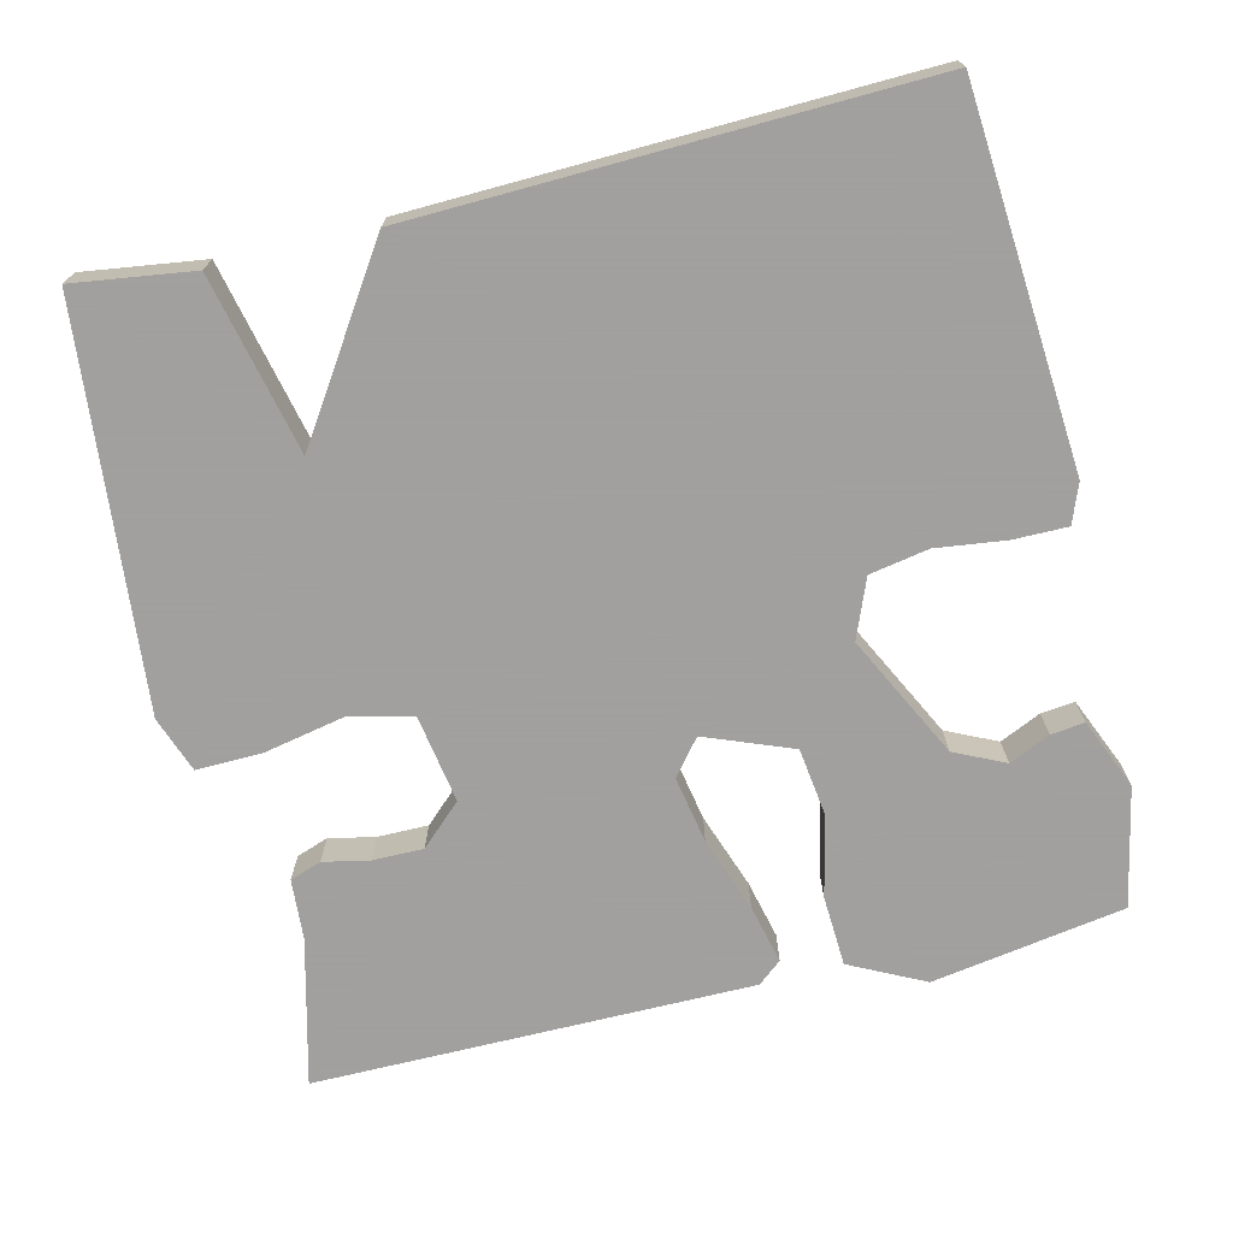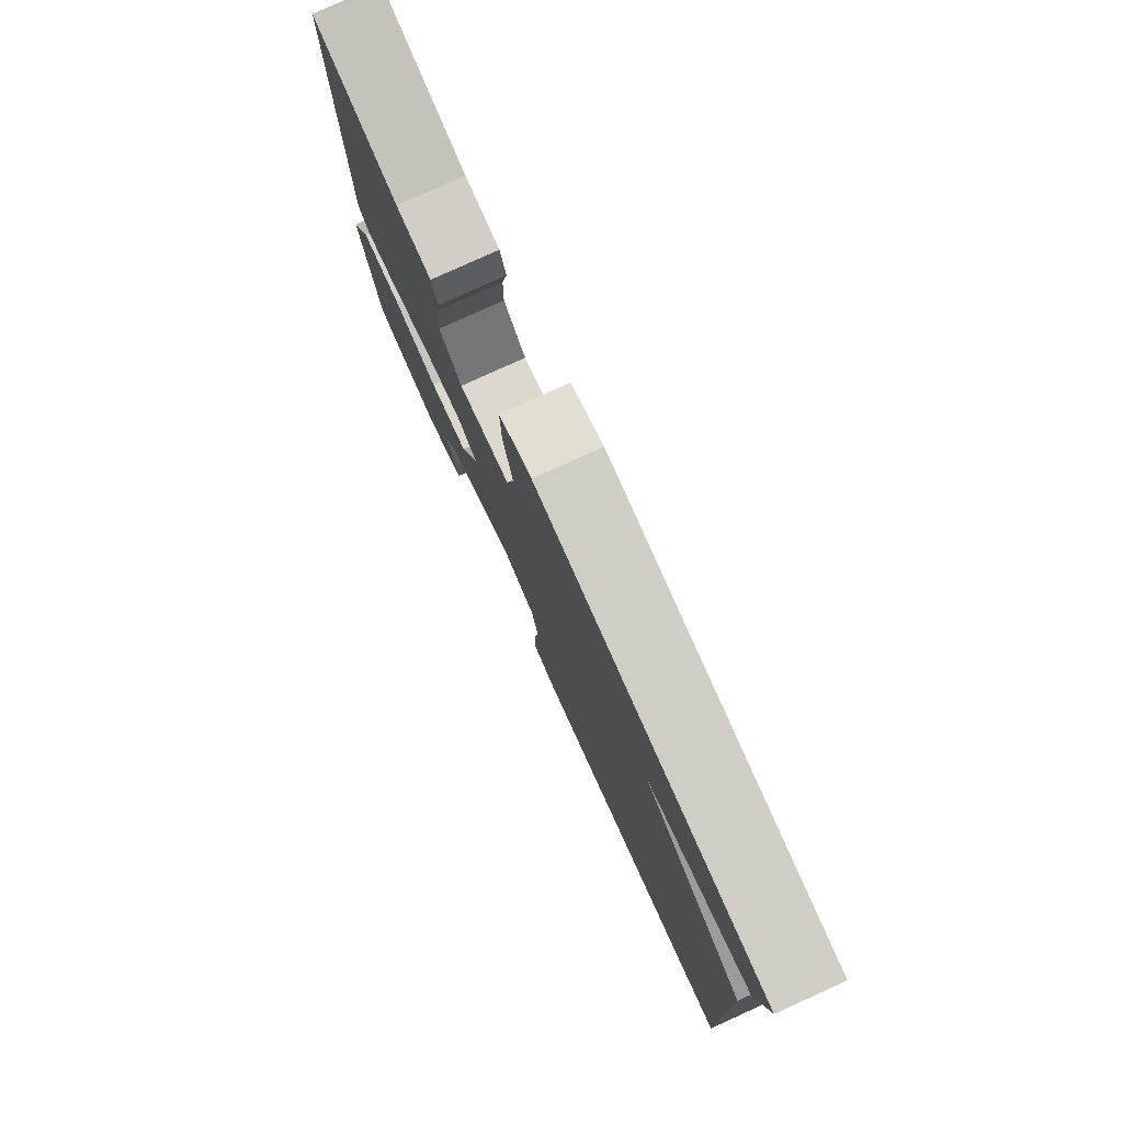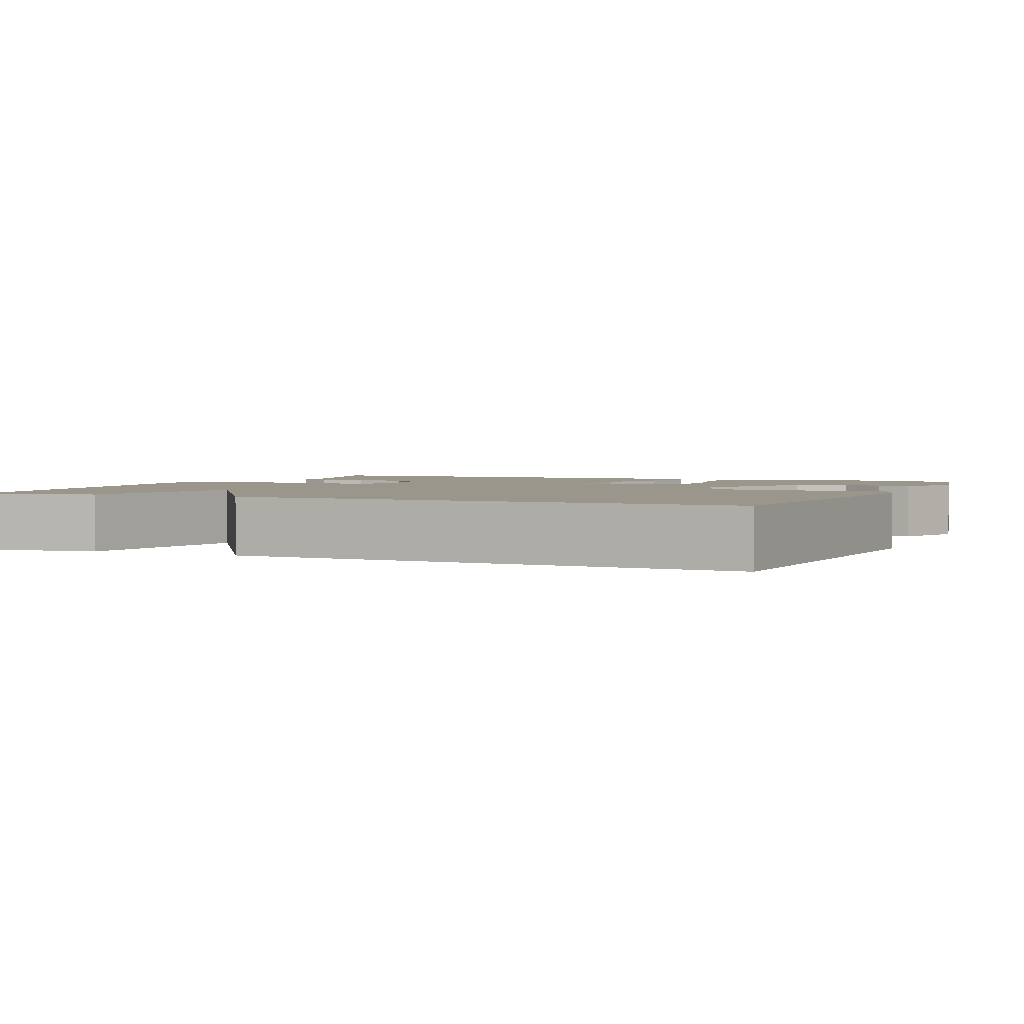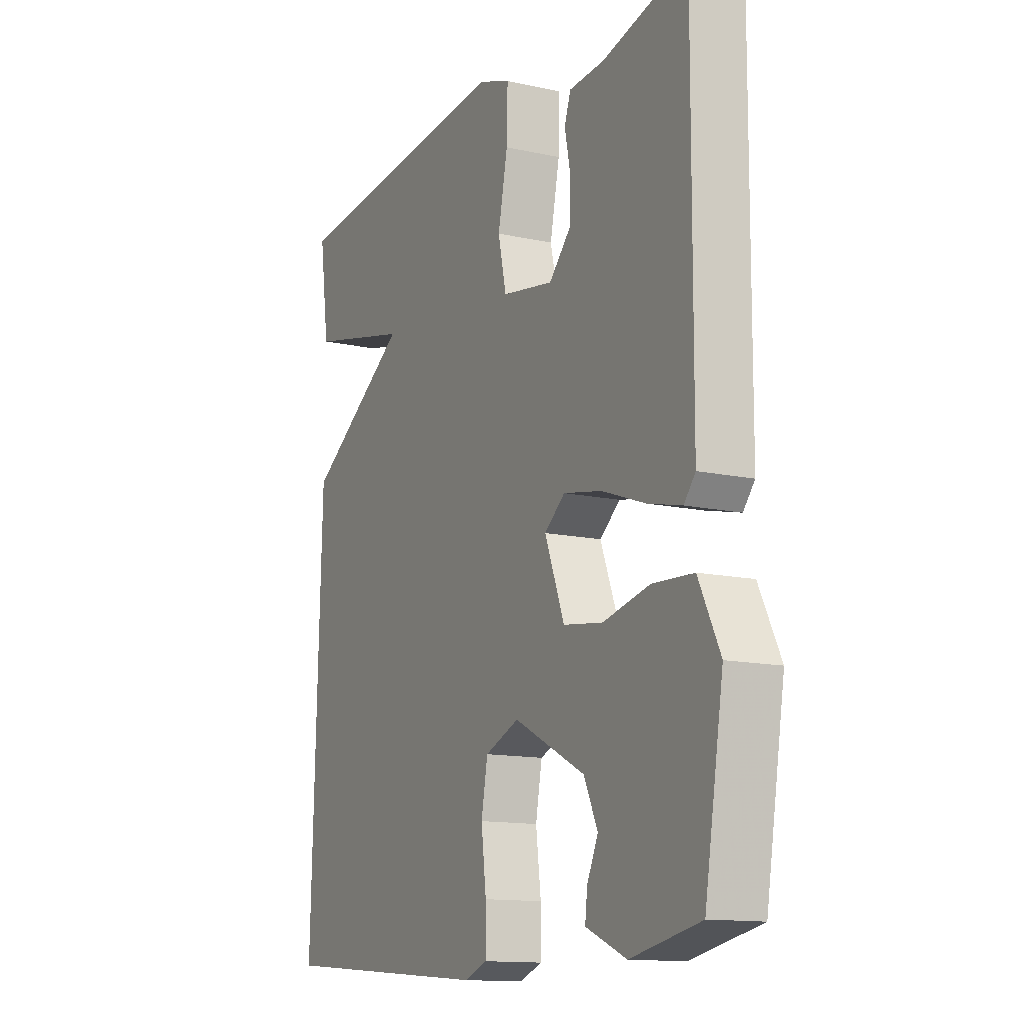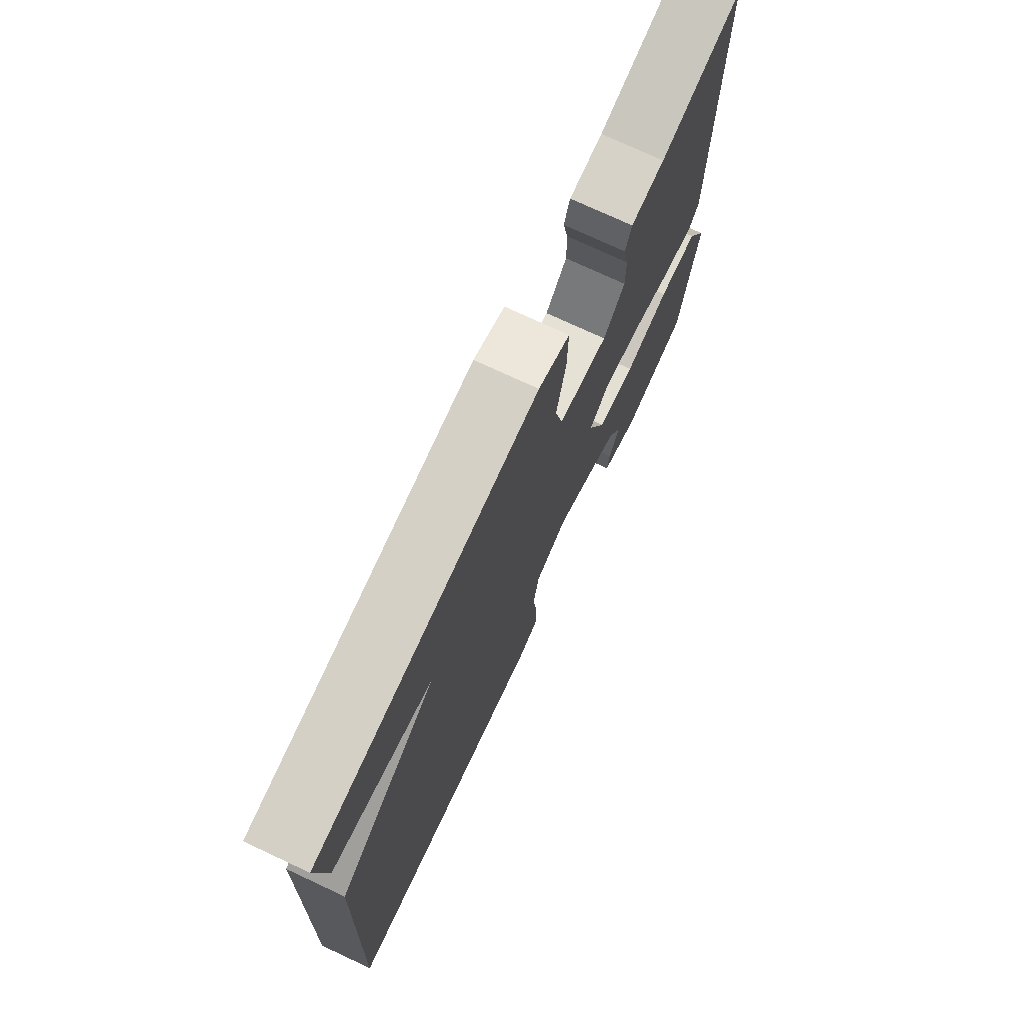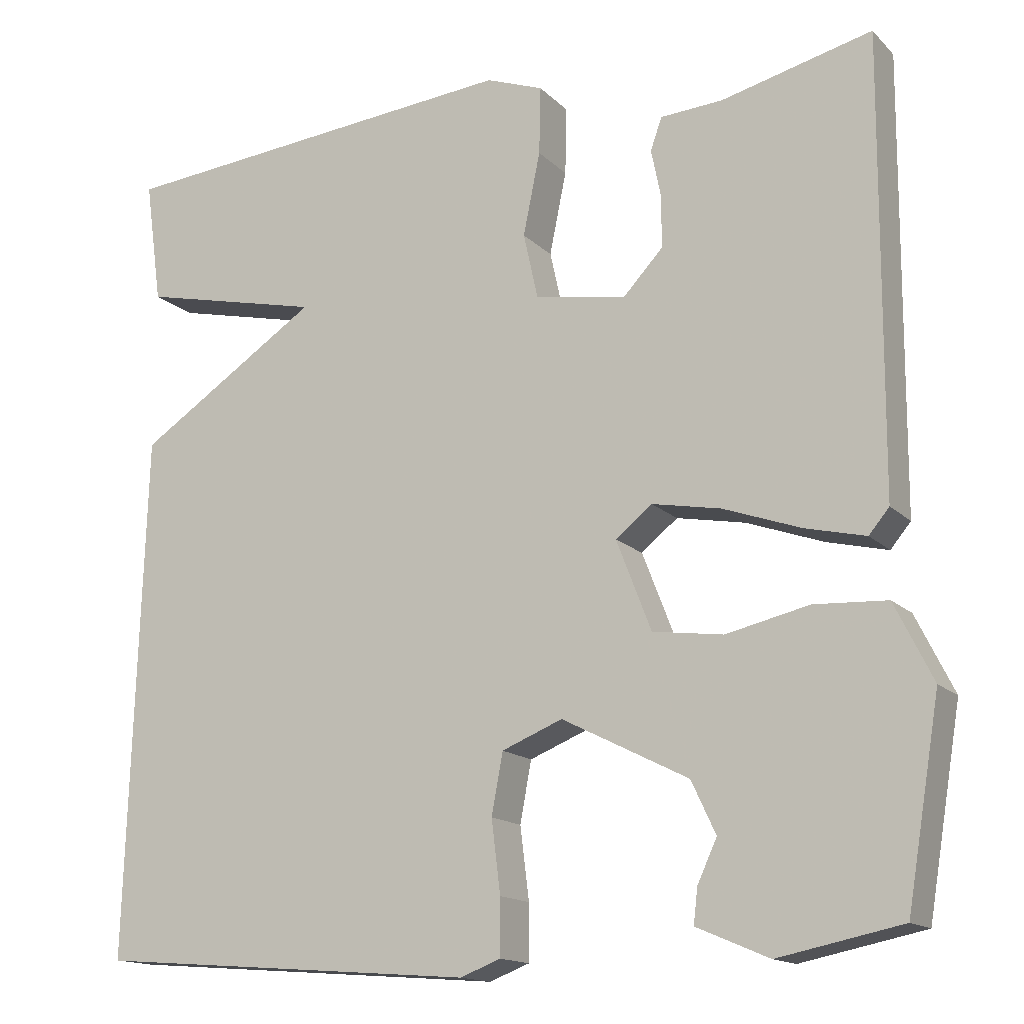
<metadata>
{"format":"obj","ext":"obj","renderer":"f3d","projection":"perspective","resolution":1024,"background":"white","views":[{"elev":-71.9,"azim":103.4,"up":"+Y"},{"elev":79.5,"azim":65.6,"up":"+Z"},{"elev":2.4,"azim":113.4,"up":"+Y"},{"elev":-13.2,"azim":-116.8,"up":"+Z"},{"elev":74.5,"azim":115.0,"up":"+Z"},{"elev":-15.0,"azim":-152.2,"up":"+Z"}]}
</metadata>
<code>
v 0.5 0.07 -0.5
v 0.026 0.07 -0.537
v -0.024 0.07 -0.518
v -0.024 0.07 -0.449
v -0.013 0.07 -0.36
v -0.027 0.07 -0.285
v -0.102 0.07 -0.255
v -0.258 0.07 -0.334
v -0.288 0.07 -0.398
v -0.264 0.07 -0.45
v -0.259 0.07 -0.493
v -0.348 0.07 -0.531
v -0.5 0.07 -0.5
v -0.541 0.07 -0.255
v -0.494 0.07 -0.16
v -0.404 0.07 -0.155
v -0.302 0.07 -0.178
v -0.215 0.07 -0.166
v -0.172 0.07 -0.055
v -0.217 0.07 -0.019
v -0.302 0.07 -0.035
v -0.397 0.07 -0.069
v -0.472 0.07 -0.087
v -0.497 0.07 -0.057
v -0.5 0.07 0.5
v -0.314 0.07 0.454
v -0.237 0.07 0.449
v -0.223 0.07 0.409
v -0.235 0.07 0.35
v -0.235 0.07 0.286
v -0.186 0.07 0.234
v -0.073 0.07 0.253
v -0.055 0.07 0.334
v -0.076 0.07 0.436
v -0.078 0.07 0.52
v -0.007 0.07 0.546
v 0.5 0.07 0.5
v 0.479 0.07 0.347
v 0.253 0.07 0.295
v 0.479 0.07 0.147
v 0.5 0 -0.5
v 0.026 0 -0.537
v -0.024 0 -0.518
v -0.024 0 -0.449
v -0.013 0 -0.36
v -0.027 0 -0.285
v -0.102 0 -0.255
v -0.258 0 -0.334
v -0.288 0 -0.398
v -0.264 0 -0.45
v -0.259 0 -0.493
v -0.348 0 -0.531
v -0.5 0 -0.5
v -0.541 0 -0.255
v -0.494 0 -0.16
v -0.404 0 -0.155
v -0.302 0 -0.178
v -0.215 0 -0.166
v -0.172 0 -0.055
v -0.217 0 -0.019
v -0.302 0 -0.035
v -0.397 0 -0.069
v -0.472 0 -0.087
v -0.497 0 -0.057
v -0.5 0 0.5
v -0.314 0 0.454
v -0.237 0 0.449
v -0.223 0 0.409
v -0.235 0 0.35
v -0.235 0 0.286
v -0.186 0 0.234
v -0.073 0 0.253
v -0.055 0 0.334
v -0.076 0 0.436
v -0.078 0 0.52
v -0.007 0 0.546
v 0.5 0 0.5
v 0.479 0 0.347
v 0.253 0 0.295
v 0.479 0 0.147
f 3 4 5
f 2 3 5
f 1 2 5
f 40 1 5
f 39 40 5
f 37 38 39
f 36 37 39
f 35 36 39
f 34 35 39
f 33 34 39
f 39 5 6
f 33 39 6
f 32 33 6
f 31 32 6 7
f 30 31 7
f 26 27 28 29
f 26 29 30
f 25 26 30
f 24 25 30
f 23 24 30
f 22 23 30
f 21 22 30
f 20 21 30
f 19 20 30
f 15 16 17
f 14 15 17
f 13 14 17
f 12 13 17
f 12 17 18
f 9 10 11 12
f 9 12 18 19
f 19 30 7
f 8 9 19
f 7 8 19
f 45 44 43
f 45 43 42
f 45 42 41
f 45 41 80
f 45 80 79
f 79 78 77
f 79 77 76
f 79 76 75
f 79 75 74
f 79 74 73
f 46 45 79
f 46 79 73
f 46 73 72
f 47 46 72 71
f 47 71 70
f 69 68 67 66
f 70 69 66
f 70 66 65
f 70 65 64
f 70 64 63
f 70 63 62
f 70 62 61
f 70 61 60
f 70 60 59
f 57 56 55
f 57 55 54
f 57 54 53
f 57 53 52
f 58 57 52
f 52 51 50 49
f 59 58 52 49
f 47 70 59
f 59 49 48
f 59 48 47
f 1 41 42 2
f 2 42 43 3
f 3 43 44 4
f 4 44 45 5
f 5 45 46 6
f 6 46 47 7
f 7 47 48 8
f 8 48 49 9
f 9 49 50 10
f 10 50 51 11
f 11 51 52 12
f 12 52 53 13
f 13 53 54 14
f 14 54 55 15
f 15 55 56 16
f 16 56 57 17
f 17 57 58 18
f 18 58 59 19
f 19 59 60 20
f 20 60 61 21
f 21 61 62 22
f 22 62 63 23
f 23 63 64 24
f 24 64 65 25
f 25 65 66 26
f 26 66 67 27
f 27 67 68 28
f 28 68 69 29
f 29 69 70 30
f 30 70 71 31
f 31 71 72 32
f 32 72 73 33
f 33 73 74 34
f 34 74 75 35
f 35 75 76 36
f 36 76 77 37
f 37 77 78 38
f 38 78 79 39
f 39 79 80 40
f 40 80 41 1

</code>
